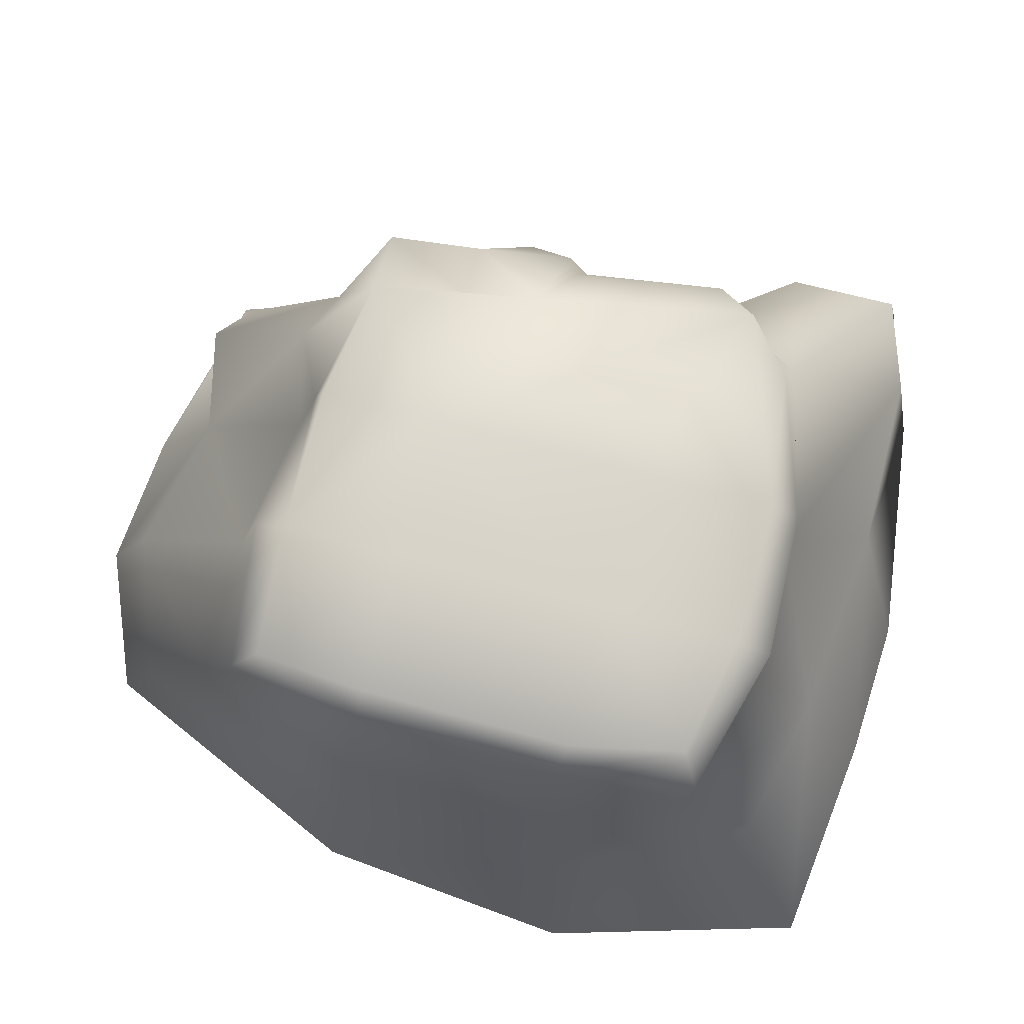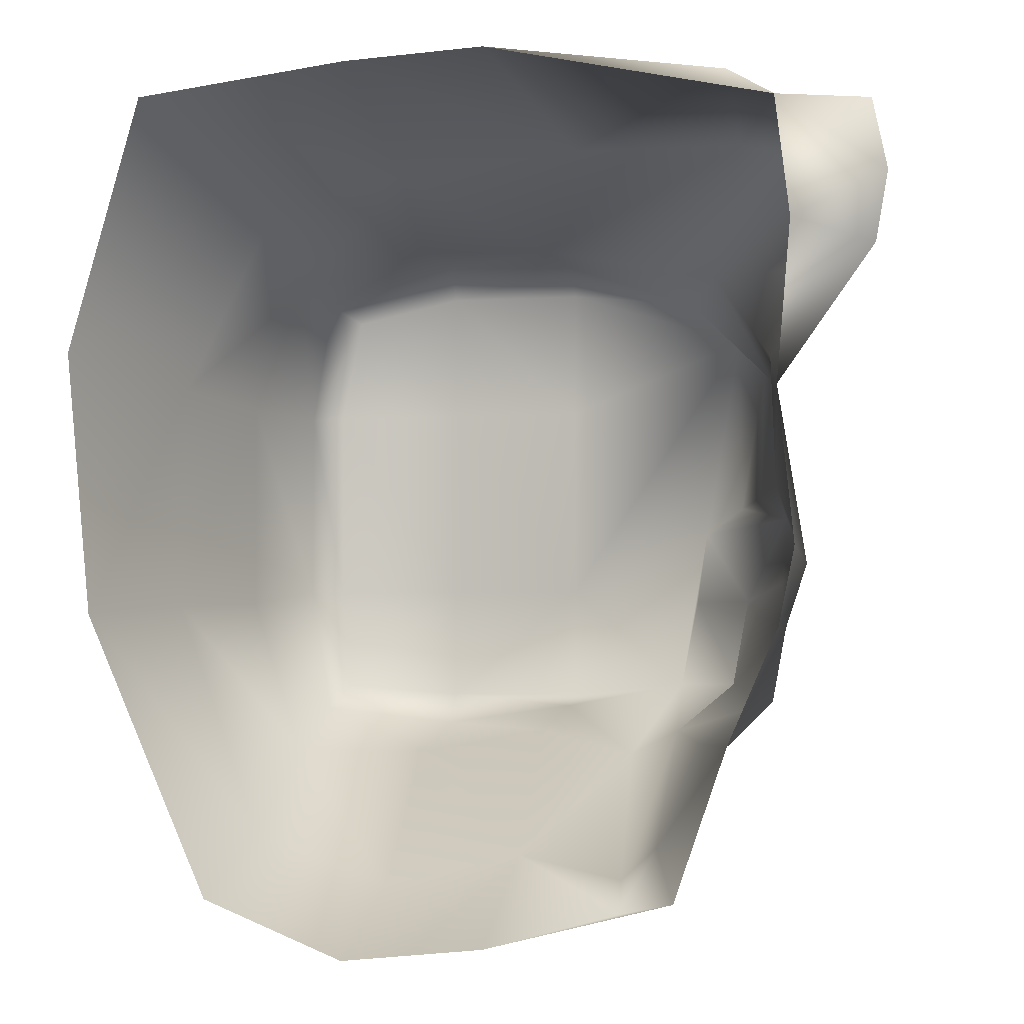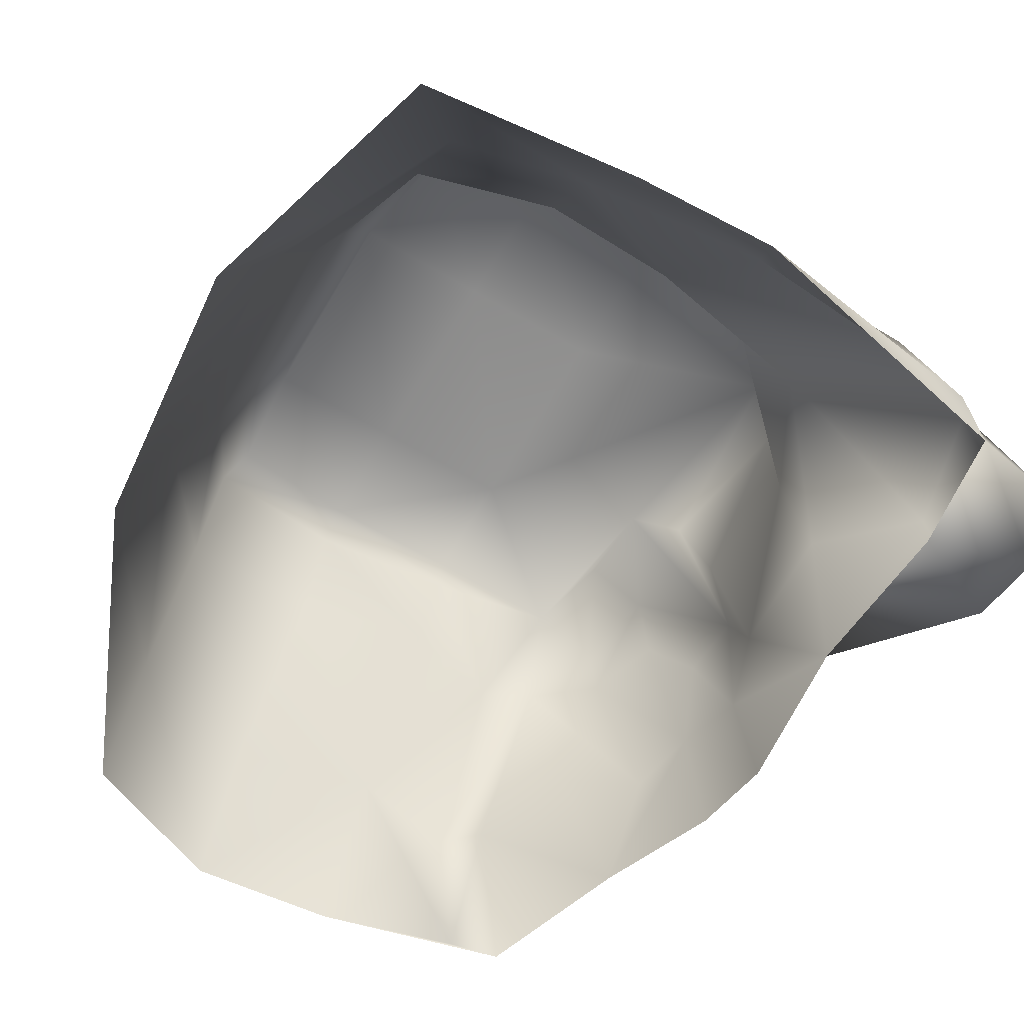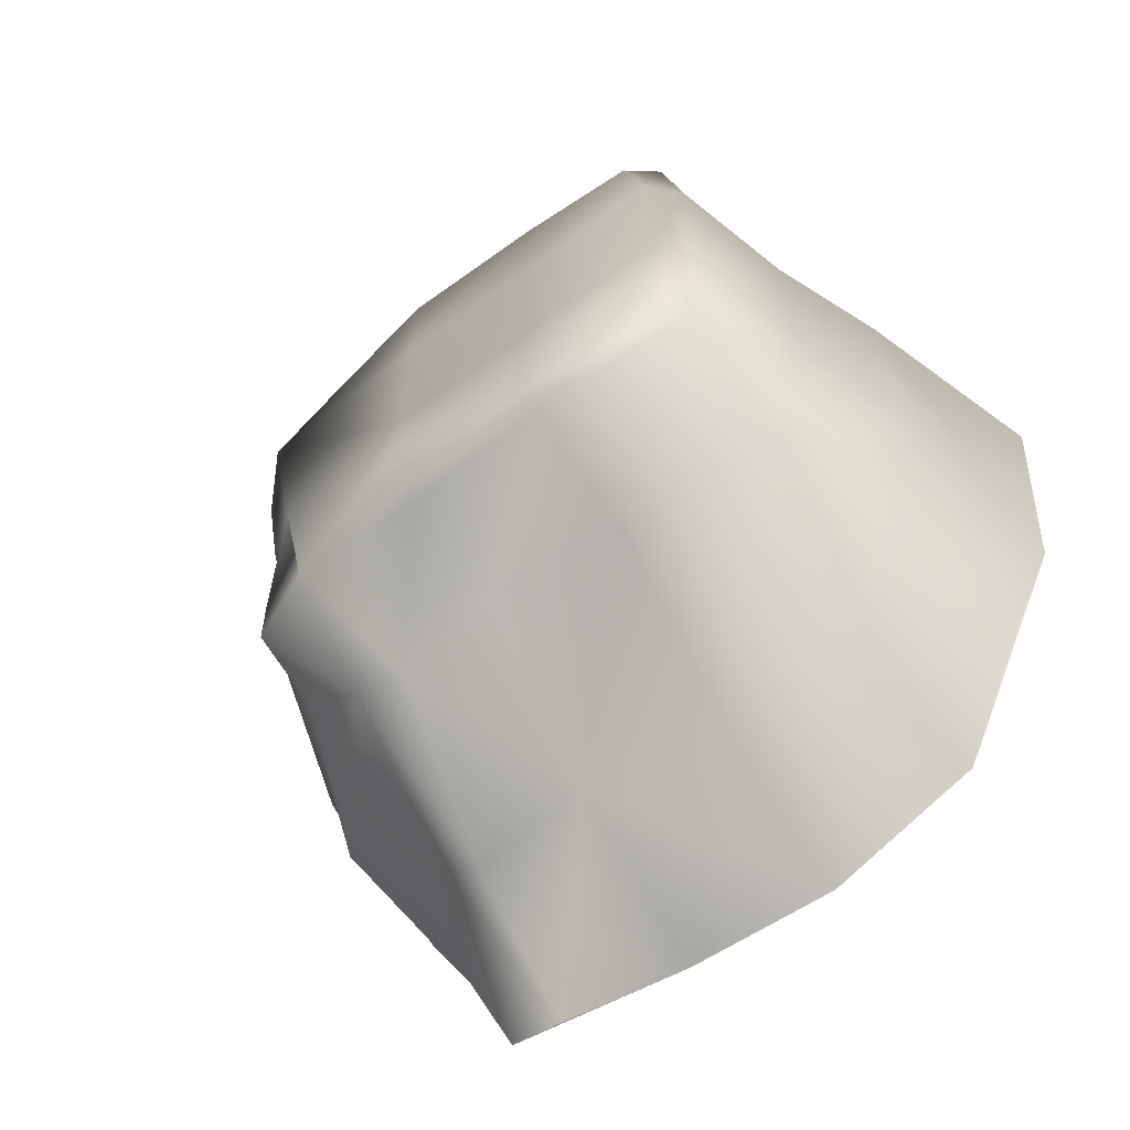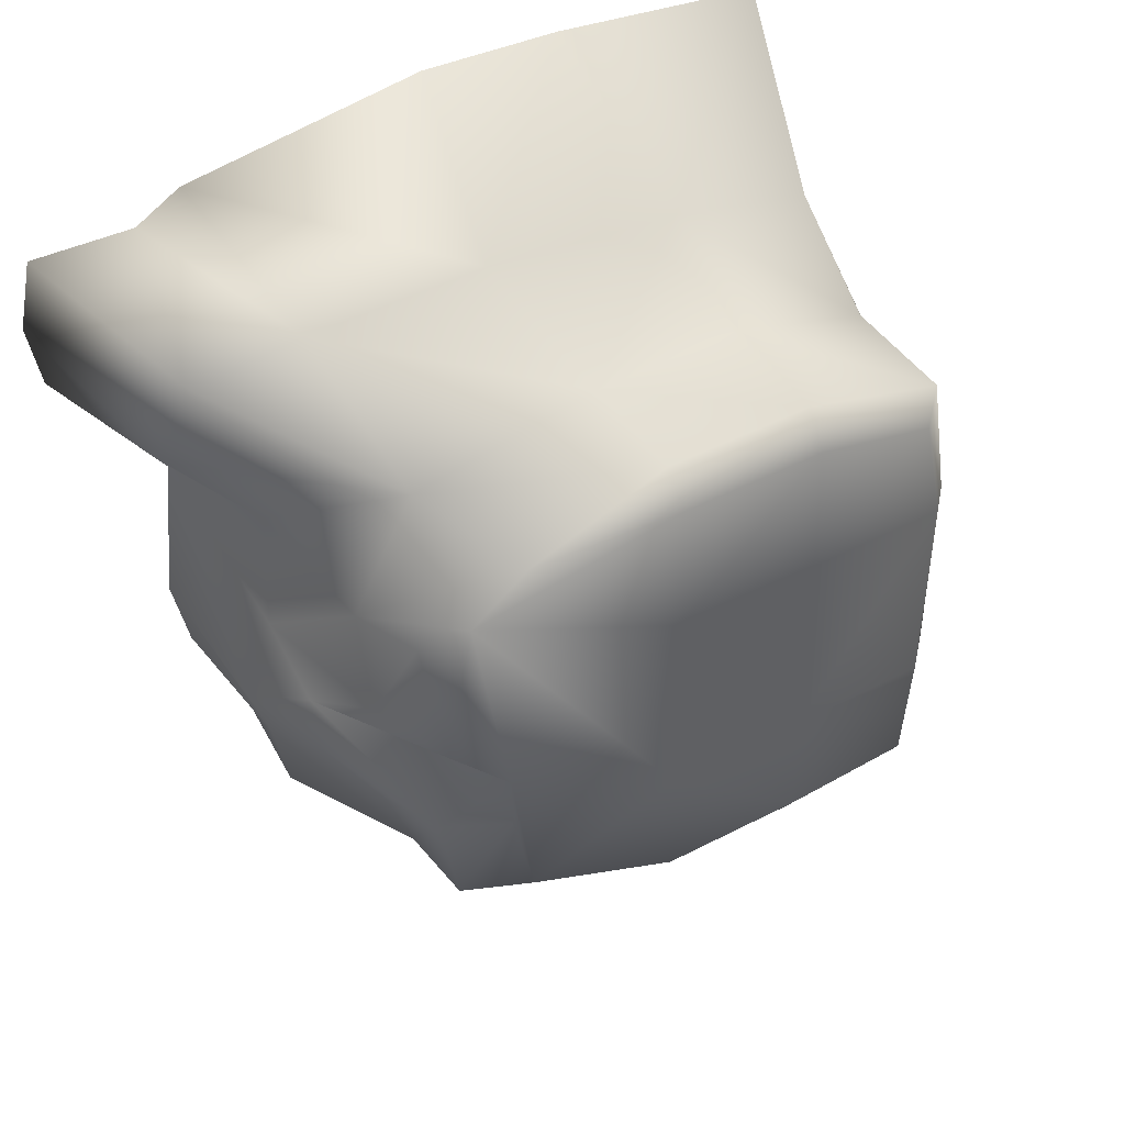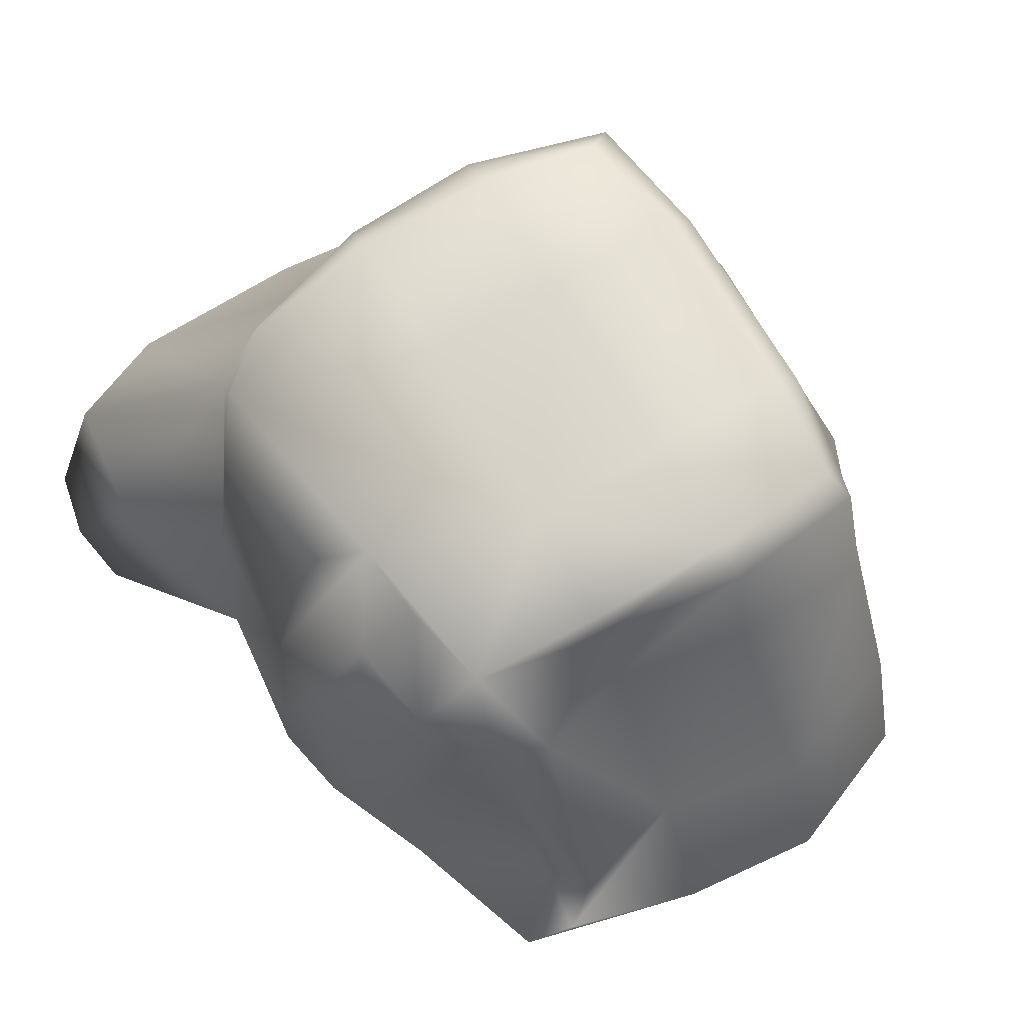
<metadata>
{"format":"obj","ext":"obj","renderer":"f3d","projection":"perspective","resolution":1024,"background":"white","views":[{"elev":77.1,"azim":-75.3,"up":"+Y"},{"elev":-2.7,"azim":13.4,"up":"+Z"},{"elev":-64.3,"azim":-30.5,"up":"+Y"},{"elev":-66.9,"azim":-144.3,"up":"+Z"},{"elev":44.0,"azim":148.5,"up":"+Z"},{"elev":71.9,"azim":149.3,"up":"+Y"}]}
</metadata>
<code>
v 4.322 7.641 6.518
v 6.317 3.972 3.862
v 5.894 7.641 3.599
v 8.337 3.435 6.146
v 7.962 4.626 8.95
v 9.751 -0.5607 7.789
v 9.372 -0.5607 9.559
v 6.947 -0.02394 9.89
v 5.424 5.163 9.697
v -0.4378 7.641 7.399
v -7.07 11.31 5.983
v -7.776 10.61 6.458
v -4.071 10.67 7.5
v -7.655 11.31 3.134
v -4.107 11.31 3.113
v -4.107 11.31 -2.188
v -0.4378 11.31 -2.188
v -4.107 11.31 -5.212
v -0.4378 11.31 -5.211
v -0.4378 10.42 -5.506
v 2.919 10.36 -4.854
v 4.61 9.632 -4.851
v 3.41 10.21 -2.492
v 4.969 9.398 -2.492
v 3.231 7.641 -6.086
v 1.92 7.641 -6.742
v 2.323 3.972 -9.844
v -0.4378 3.972 -9.242
v 3.058 -0.02393 -10.24
v -0.4378 -0.02393 -11.22
v 4.373 -0.02393 -9.977
v 3.179 10.7 6.198
v 4.591 10.63 5.024
v -0.4015 10.58 7.369
v -4.107 7.641 7.519
v -7.776 7.641 6.479
v 5.781 -0.02395 10.57
v -0.4378 -0.02395 11.47
v 0.8976 5.163 9.752
v -4.107 -0.02394 11.3
v -4.107 5.163 9.228
v -9.722 -0.02394 10.65
v -7.776 5.163 8.413
v -7.776 3.972 -8.817
v -4.107 -0.02392 -11.61
v -7.776 -0.02392 -10.16
v -4.107 3.972 -10.12
v -7.776 7.641 -6.742
v -4.107 7.641 -6.742
v -7.776 10.53 -5.642
v -4.107 10.76 -6.04
v -4.071 11.29 6.621
v -0.4378 11.31 3.113
v 6.351 6.027 -2.038
v 6.48 6.027 -0.3074
v 5.463 7.641 -2.896
v 6.687 3.972 -3.241
v 4.789 7.641 -4.795
v 6.337 3.972 -5.149
v -0.6277 7.873 -6.108
v 7.326 -0.02394 6.849
v 9.45 -0.5998 6.04
v 6.978 -0.02394 2.737
v 4.382 3.972 -6.237
v 3.258 3.972 -8.994
v 5.709 -0.02393 -6.125
v 5.423 9.684 4.036
v 5.584 7.641 0.363
v 6.451 3.972 0.4929
v -0.4018 11.29 6.621
v -7.41 11.31 -4.98
v 6.986 -0.02393 -3.196
v 7.391 -0.02394 -1.198
v 7.244 3.972 -1.559
v 4.78 9.71 0.1586
v 3.629 10.56 -0.5563
v -7.628 11.31 -2.176
v -9.147 7.641 -2.533
v -8.353 10.55 -2.194
v -11.01 -0.02393 -2.871
v -10.19 4.412 -2.625
v -10.19 4.832 3.441
v -9.147 7.641 3.097
v -11.65 -0.02394 3.984
v -8.353 10.59 3.015
f 1 2 3
f 4 2 1
f 5 4 1
f 6 4 5
f 7 6 5
f 8 6 7
f 5 8 7
f 9 8 5
f 1 9 5
f 10 9 1
f 11 12 13
f 79 71 50
f 15 14 11
f 16 14 15
f 17 16 15
f 18 16 17
f 19 18 17
f 20 18 19
f 21 20 19
f 22 23 24
f 21 23 22
f 25 21 22
f 26 21 25
f 27 26 25
f 28 26 27
f 29 28 27
f 30 28 29
f 31 30 29
f 32 3 33
f 1 3 32
f 34 1 32
f 10 1 34
f 13 10 34
f 35 10 13
f 12 35 13
f 36 35 12
f 37 8 9
f 38 8 37
f 39 38 37
f 40 38 39
f 41 40 39
f 42 40 41
f 43 42 41
f 44 45 46
f 47 45 44
f 48 47 44
f 49 47 48
f 50 49 48
f 51 49 50
f 52 11 13
f 15 11 52
f 53 15 52
f 17 15 53
f 33 17 53
f 54 24 55
f 56 24 54
f 57 56 54
f 58 56 57
f 59 58 57
f 26 20 21
f 60 20 26
f 28 60 26
f 49 60 28
f 47 49 28
f 61 6 8
f 62 6 61
f 63 62 61
f 4 62 63
f 2 4 63
f 64 25 59
f 65 25 64
f 66 65 64
f 31 65 66
f 3 67 33
f 68 67 3
f 69 68 3
f 70 52 34
f 53 52 70
f 33 53 70
f 85 36 12
f 18 50 71
f 16 18 71
f 57 66 59
f 72 66 57
f 73 72 57
f 65 27 25
f 29 27 65
f 31 29 65
f 74 55 69
f 54 55 74
f 57 54 74
f 41 36 43
f 35 36 41
f 10 35 41
f 39 10 41
f 9 10 39
f 37 9 39
f 75 55 76
f 68 55 75
f 51 18 20
f 50 18 51
f 77 16 71
f 14 16 77
f 21 17 76
f 19 17 21
f 76 24 23
f 55 24 76
f 58 24 56
f 22 24 58
f 58 25 22
f 59 25 58
f 60 51 20
f 49 51 60
f 45 28 30
f 47 28 45
f 63 74 69
f 73 74 63
f 2 69 3
f 63 69 2
f 33 67 75
f 76 33 75
f 69 55 68
f 70 34 32
f 34 52 13
f 23 21 76
f 33 76 17
f 70 32 33
f 67 68 75
f 66 64 59
f 57 74 73
f 6 62 4
f 43 84 42
f 81 48 44
f 78 50 48
f 77 85 14
f 81 83 78
f 80 44 46
f 82 36 83
f 83 79 78
f 82 80 84
f 85 11 14
f 79 77 71
f 85 83 36
f 43 82 84
f 81 78 48
f 78 79 50
f 77 79 85
f 81 82 83
f 80 81 44
f 82 43 36
f 83 85 79
f 82 81 80
f 85 12 11

</code>
